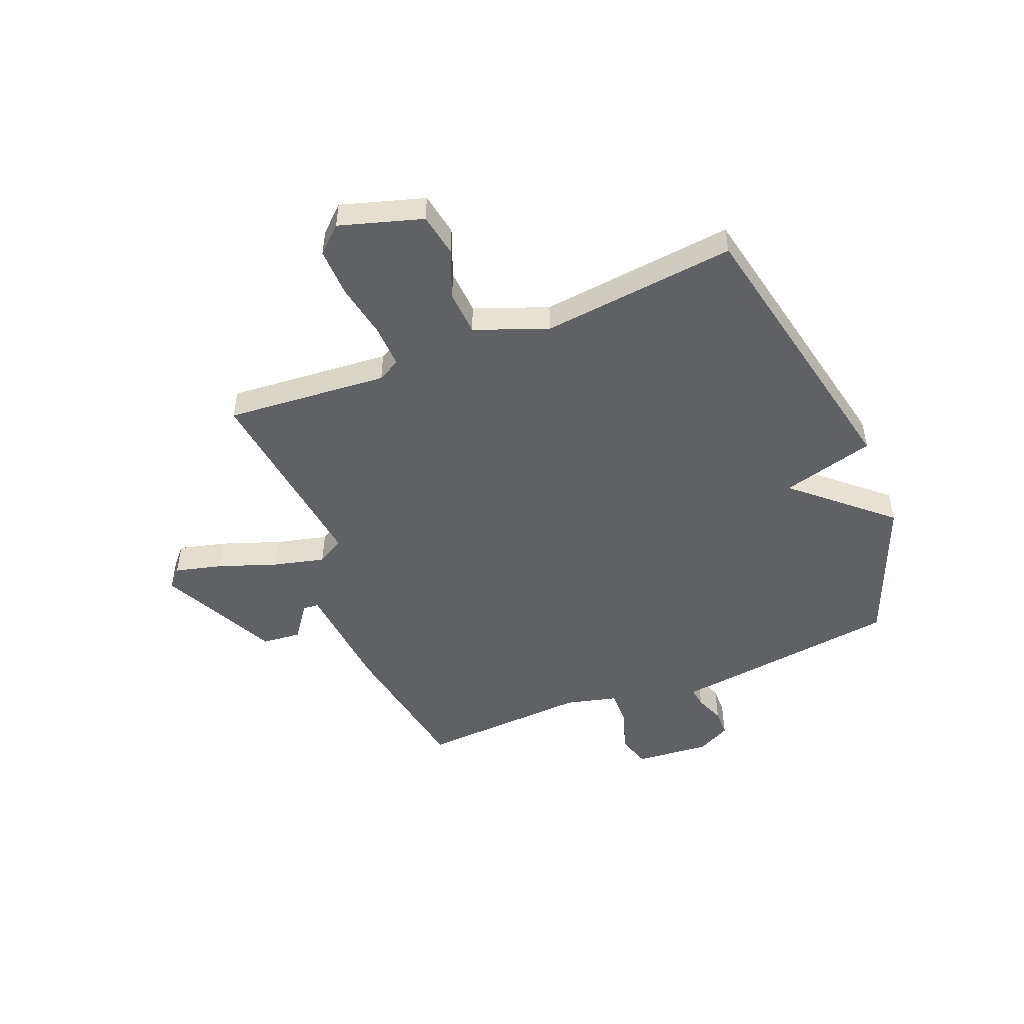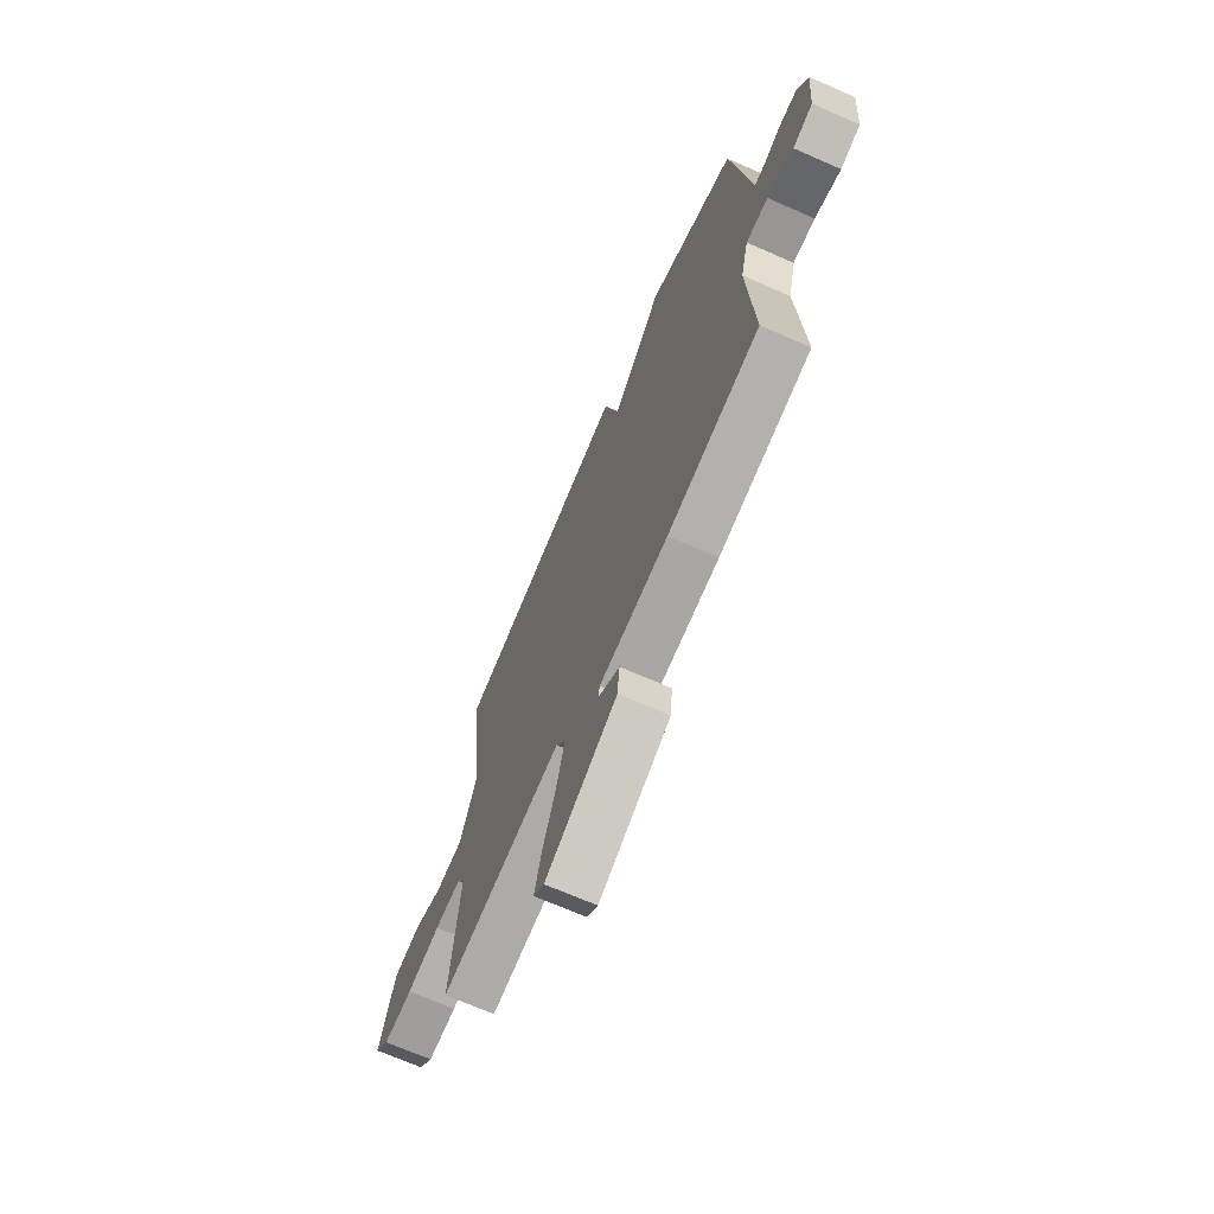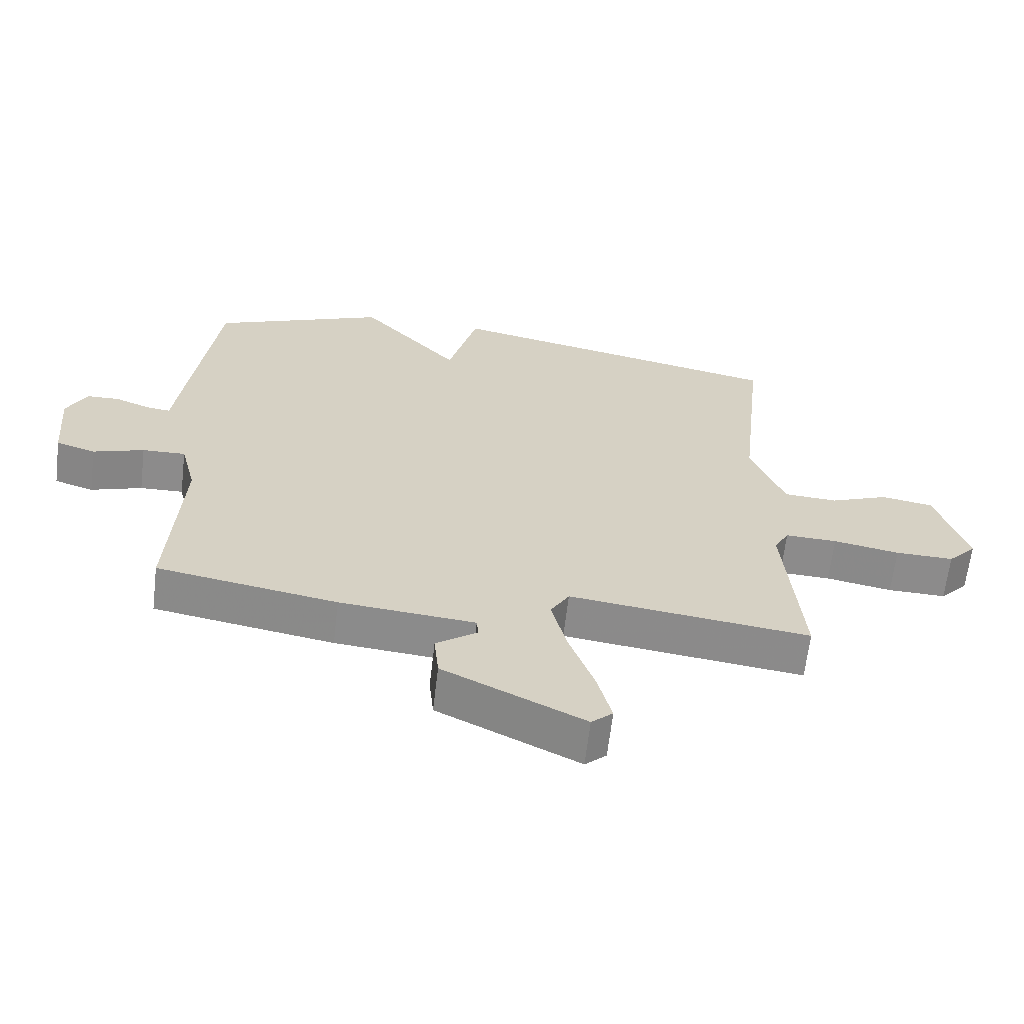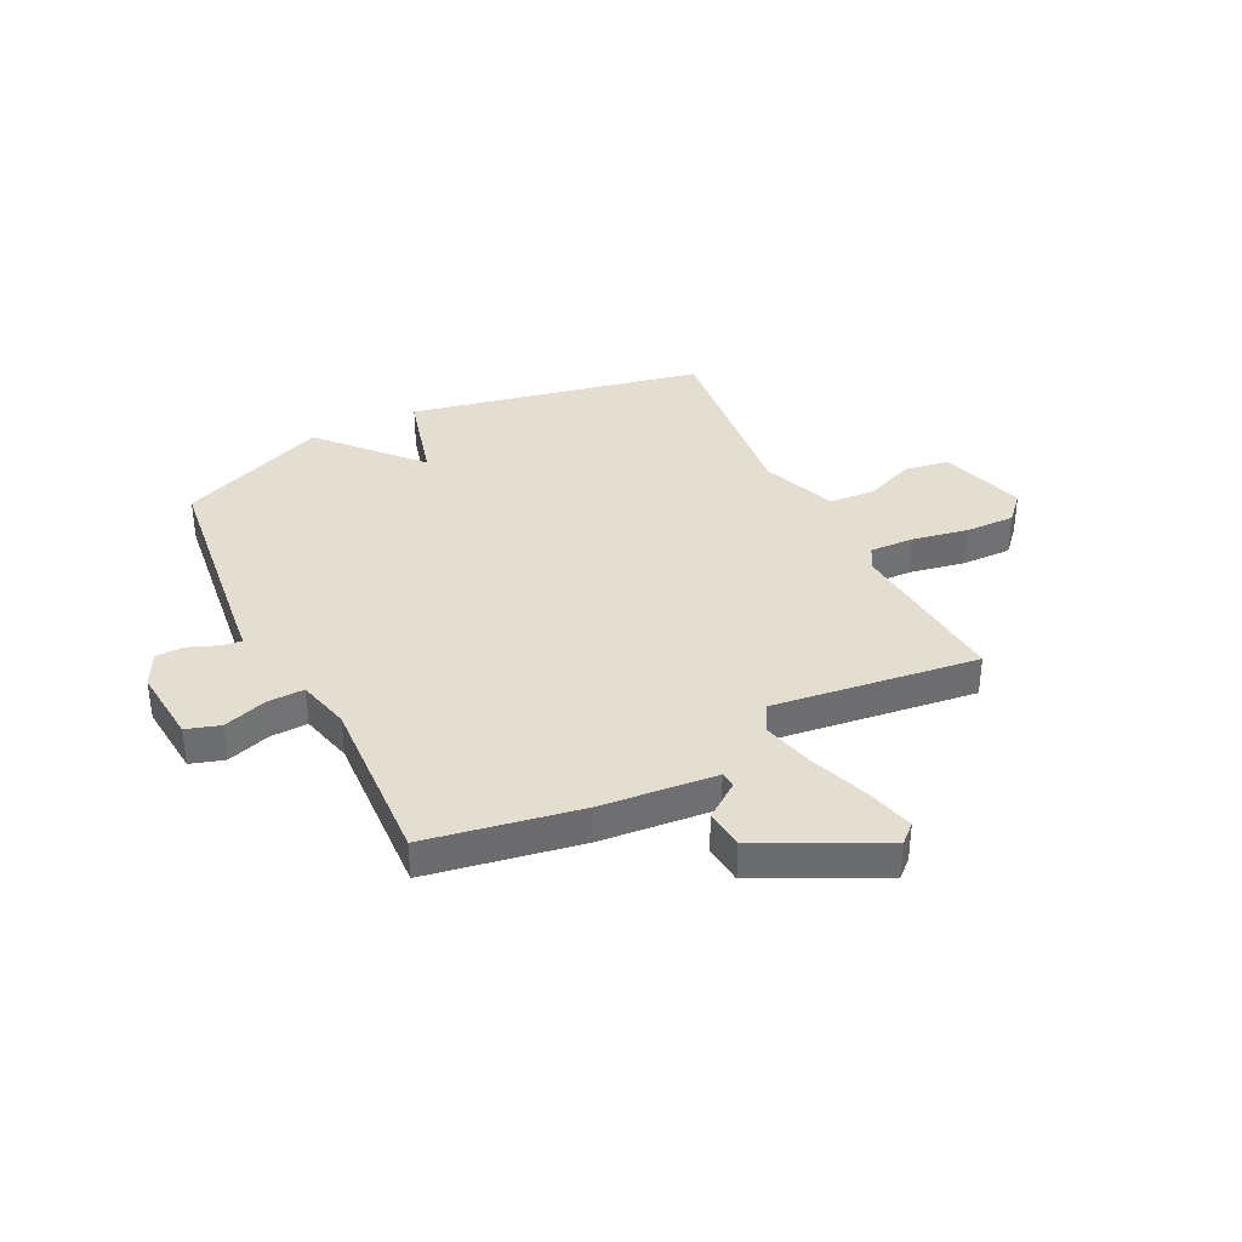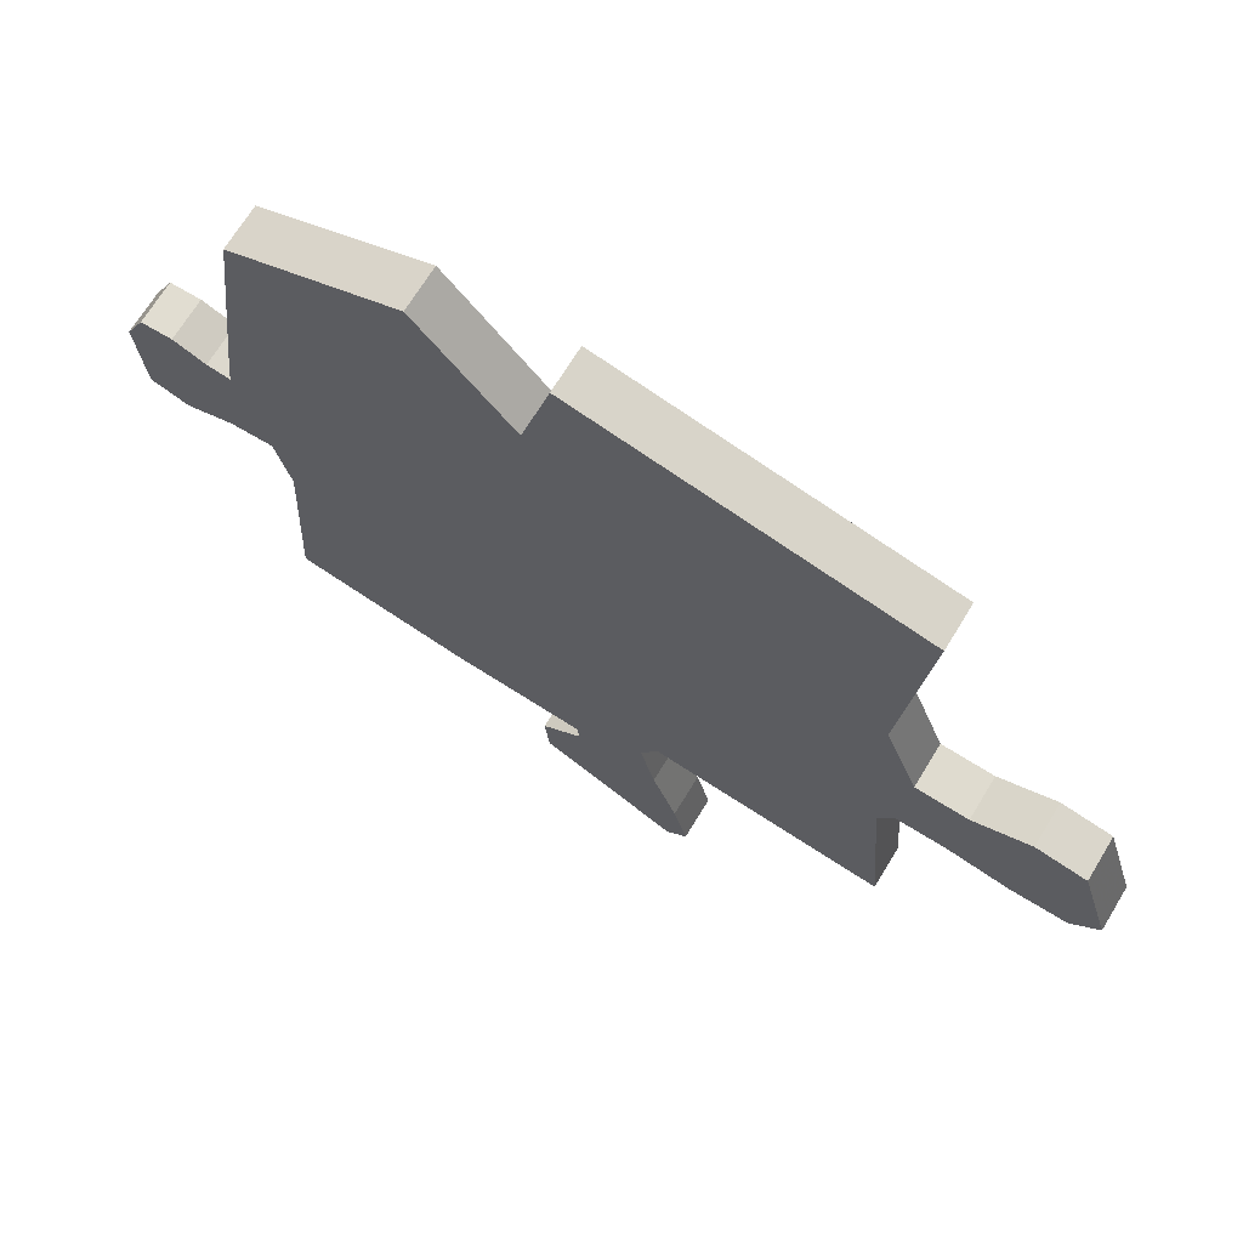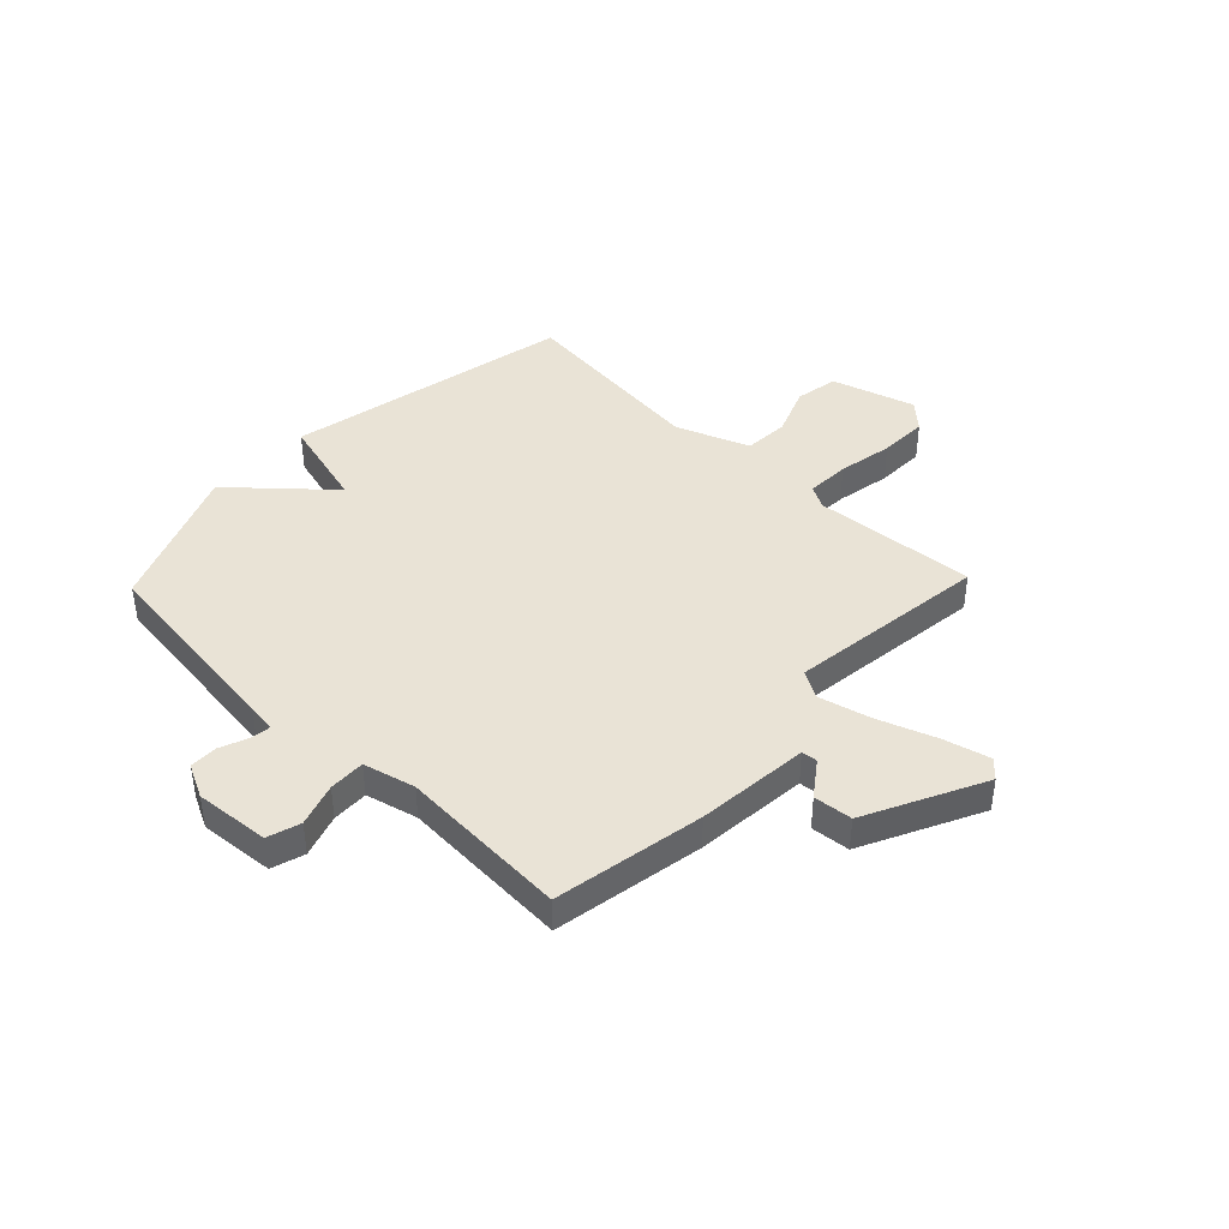
<metadata>
{"format":"obj","ext":"obj","renderer":"f3d","projection":"perspective","resolution":1024,"background":"white","views":[{"elev":-49.4,"azim":-67.9,"up":"+Y"},{"elev":-69.6,"azim":66.4,"up":"+Z"},{"elev":-64.0,"azim":173.3,"up":"+Z"},{"elev":36.5,"azim":153.6,"up":"+Y"},{"elev":69.2,"azim":-148.7,"up":"+Z"},{"elev":42.2,"azim":133.8,"up":"+Y"}]}
</metadata>
<code>
v 0.5 0.07 0.5
v 0.547 0.07 0.129
v 0.553 0.07 0.076
v 0.591 0.07 0.081
v 0.644 0.07 0.102
v 0.695 0.07 0.101
v 0.726 0.07 0.039
v 0.714 0.07 -0.099
v 0.653 0.07 -0.118
v 0.574 0.07 -0.092
v 0.507 0.07 -0.09
v 0.483 0.07 -0.186
v 0.5 0.07 -0.5
v 0.222 0.07 -0.549
v 0.013 0.07 -0.568
v 0.01 0.07 -0.597
v 0.074 0.07 -0.644
v 0.067 0.07 -0.716
v -0.151 0.07 -0.823
v -0.184 0.07 -0.793
v -0.162 0.07 -0.707
v -0.123 0.07 -0.599
v -0.099 0.07 -0.503
v -0.128 0.07 -0.453
v -0.5 0.07 -0.5
v -0.475 0.07 -0.199
v -0.498 0.07 -0.157
v -0.578 0.07 -0.16
v -0.68 0.07 -0.179
v -0.77 0.07 -0.181
v -0.814 0.07 -0.133
v -0.767 0.07 0.021
v -0.687 0.07 0.035
v -0.596 0.07 -0.001
v -0.513 0.07 0.004
v -0.461 0.07 0.139
v -0.5 0.07 0.5
v 0.031 0.07 0.61
v 0.077 0.07 0.438
v 0.231 0.07 0.61
v 0.5 0 0.5
v 0.547 0 0.129
v 0.553 0 0.076
v 0.591 0 0.081
v 0.644 0 0.102
v 0.695 0 0.101
v 0.726 0 0.039
v 0.714 0 -0.099
v 0.653 0 -0.118
v 0.574 0 -0.092
v 0.507 0 -0.09
v 0.483 0 -0.186
v 0.5 0 -0.5
v 0.222 0 -0.549
v 0.013 0 -0.568
v 0.01 0 -0.597
v 0.074 0 -0.644
v 0.067 0 -0.716
v -0.151 0 -0.823
v -0.184 0 -0.793
v -0.162 0 -0.707
v -0.123 0 -0.599
v -0.099 0 -0.503
v -0.128 0 -0.453
v -0.5 0 -0.5
v -0.475 0 -0.199
v -0.498 0 -0.157
v -0.578 0 -0.16
v -0.68 0 -0.179
v -0.77 0 -0.181
v -0.814 0 -0.133
v -0.767 0 0.021
v -0.687 0 0.035
v -0.596 0 -0.001
v -0.513 0 0.004
v -0.461 0 0.139
v -0.5 0 0.5
v 0.031 0 0.61
v 0.077 0 0.438
v 0.231 0 0.61
f 1 2 3
f 40 1 3
f 39 40 3
f 36 37 38 39
f 35 36 39 3
f 32 33 34
f 31 32 34
f 30 31 34
f 29 30 34
f 28 29 34
f 27 28 34 35
f 26 27 35 3
f 26 3 4
f 25 26 4
f 24 25 4
f 20 21 22
f 19 20 22
f 18 19 22
f 17 18 22
f 16 17 22
f 15 16 22 23
f 15 23 24
f 14 15 24
f 13 14 24
f 12 13 24
f 8 9 10
f 7 8 10
f 6 7 10
f 5 6 10
f 4 5 10
f 4 10 11
f 24 4 11
f 11 12 24
f 43 42 41
f 43 41 80
f 43 80 79
f 79 78 77 76
f 43 79 76 75
f 74 73 72
f 74 72 71
f 74 71 70
f 74 70 69
f 74 69 68
f 75 74 68 67
f 43 75 67 66
f 44 43 66
f 44 66 65
f 44 65 64
f 62 61 60
f 62 60 59
f 62 59 58
f 62 58 57
f 62 57 56
f 63 62 56 55
f 64 63 55
f 64 55 54
f 64 54 53
f 64 53 52
f 50 49 48
f 50 48 47
f 50 47 46
f 50 46 45
f 50 45 44
f 51 50 44
f 51 44 64
f 64 52 51
f 1 41 42 2
f 2 42 43 3
f 3 43 44 4
f 4 44 45 5
f 5 45 46 6
f 6 46 47 7
f 7 47 48 8
f 8 48 49 9
f 9 49 50 10
f 10 50 51 11
f 11 51 52 12
f 12 52 53 13
f 13 53 54 14
f 14 54 55 15
f 15 55 56 16
f 16 56 57 17
f 17 57 58 18
f 18 58 59 19
f 19 59 60 20
f 20 60 61 21
f 21 61 62 22
f 22 62 63 23
f 23 63 64 24
f 24 64 65 25
f 25 65 66 26
f 26 66 67 27
f 27 67 68 28
f 28 68 69 29
f 29 69 70 30
f 30 70 71 31
f 31 71 72 32
f 32 72 73 33
f 33 73 74 34
f 34 74 75 35
f 35 75 76 36
f 36 76 77 37
f 37 77 78 38
f 38 78 79 39
f 39 79 80 40
f 40 80 41 1

</code>
